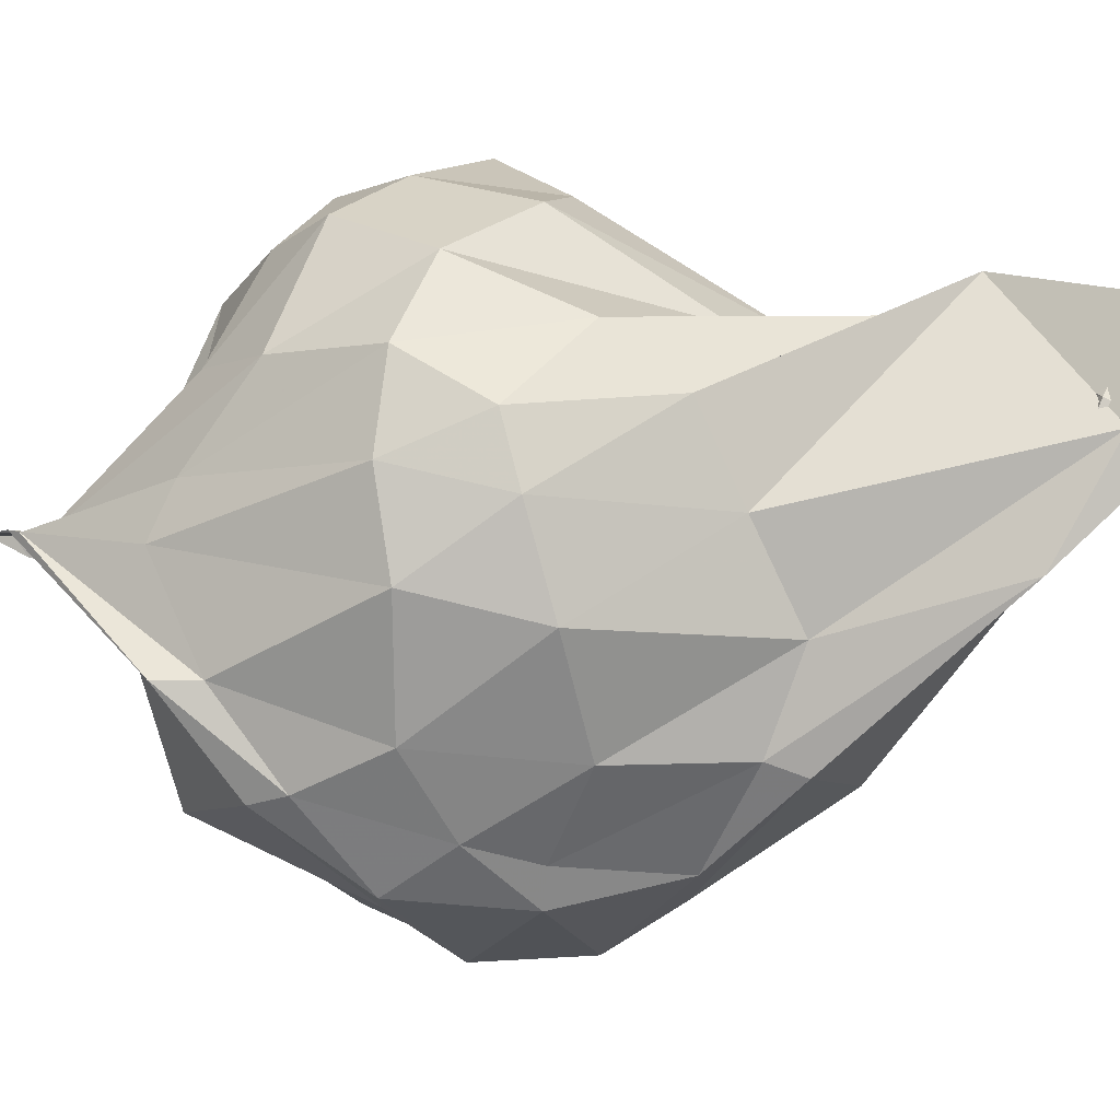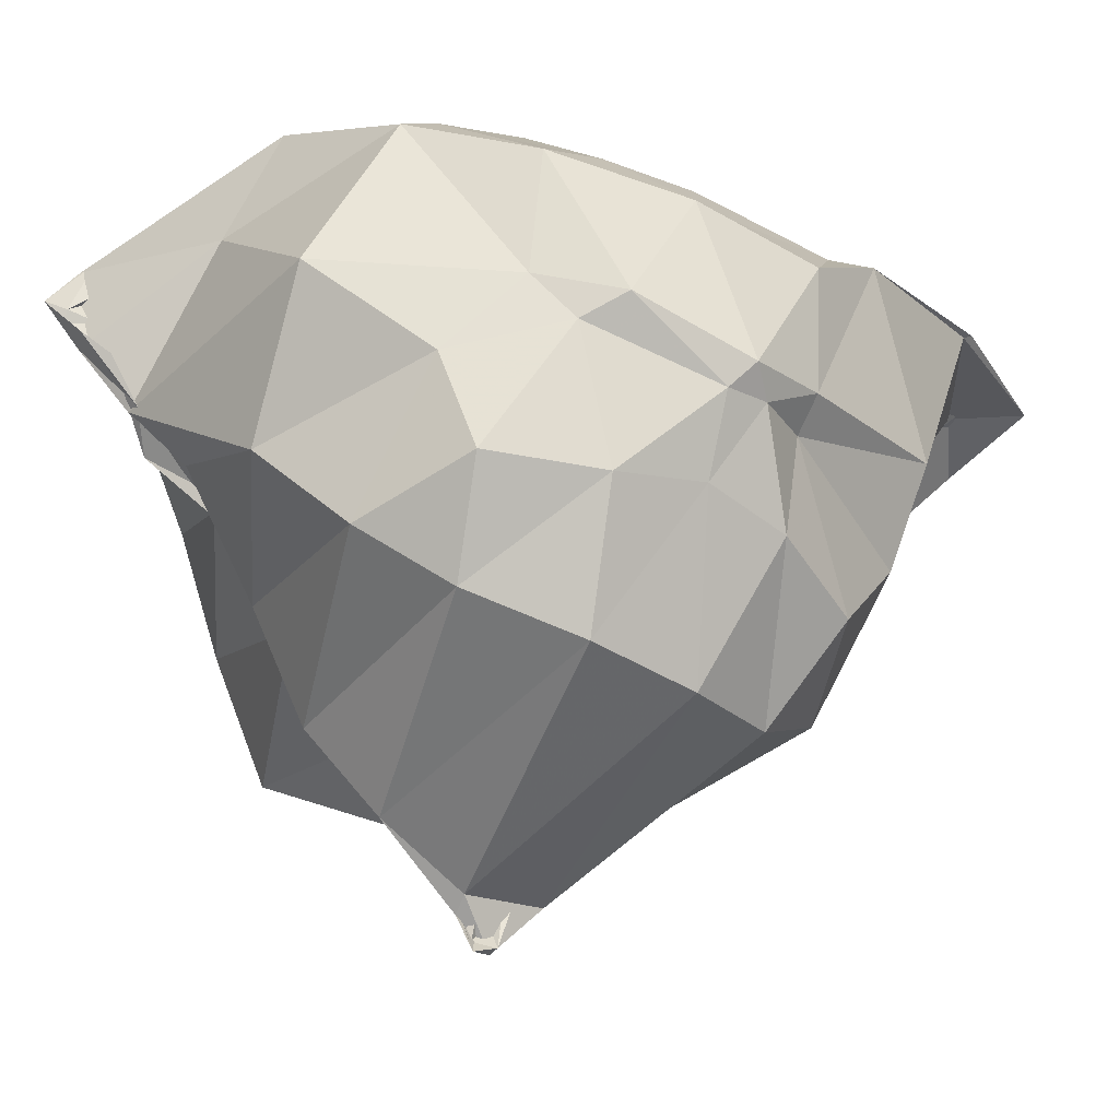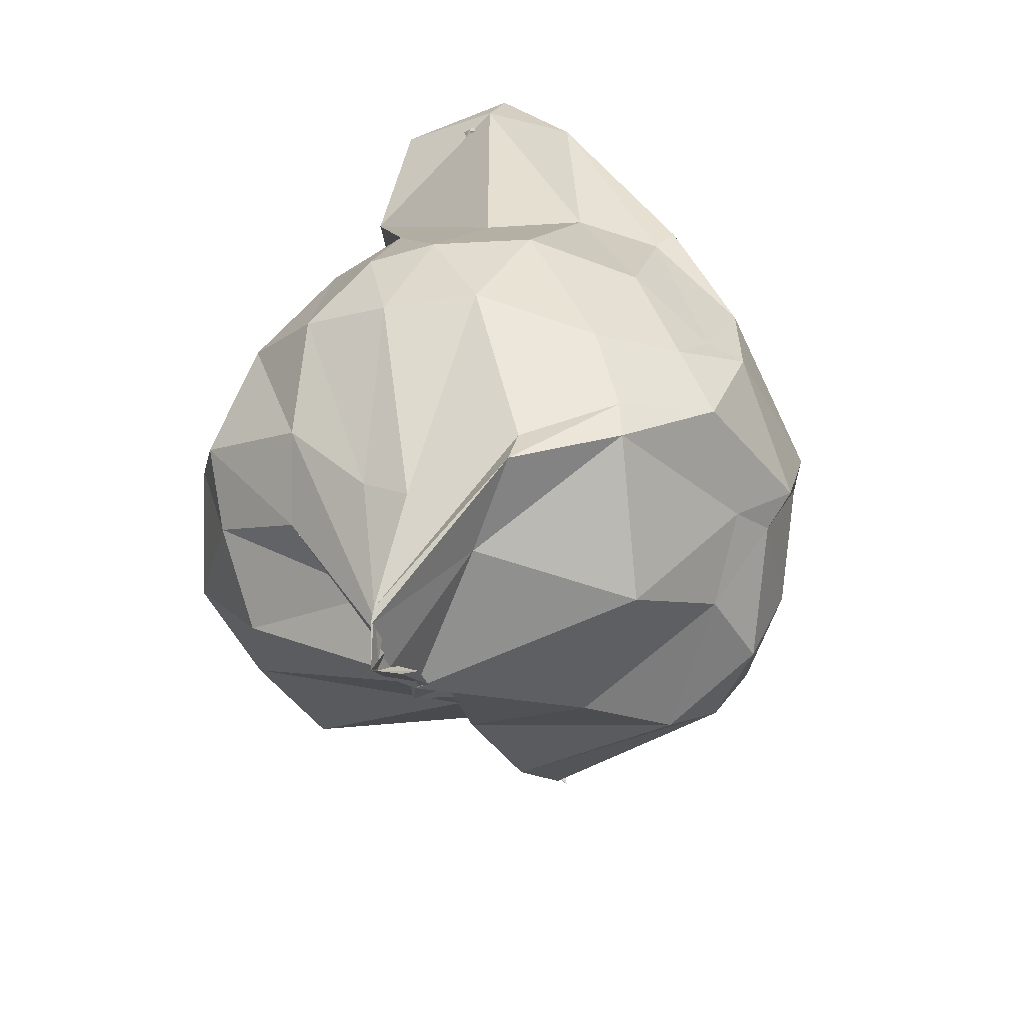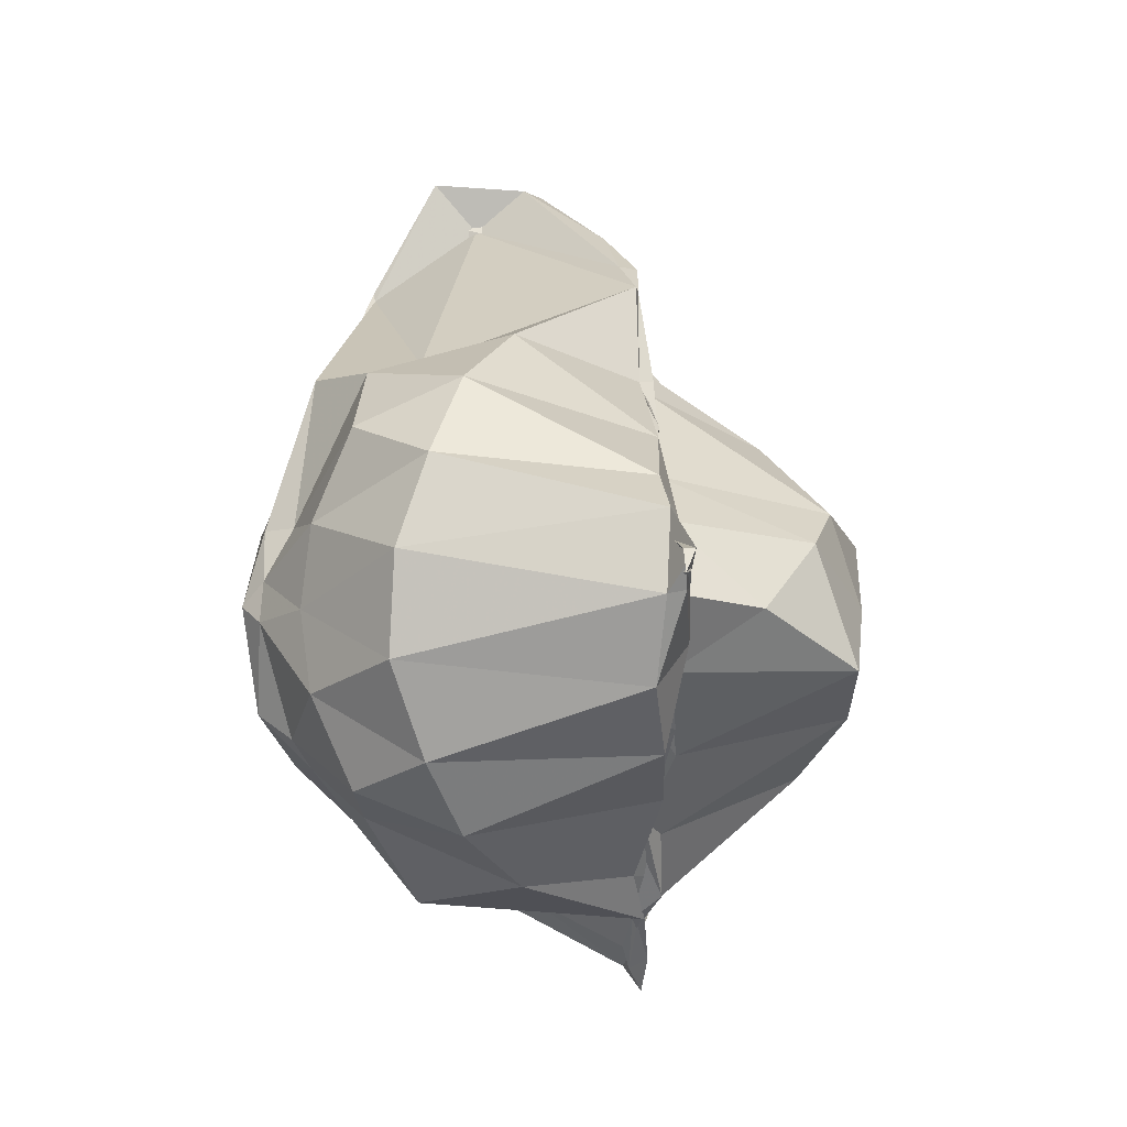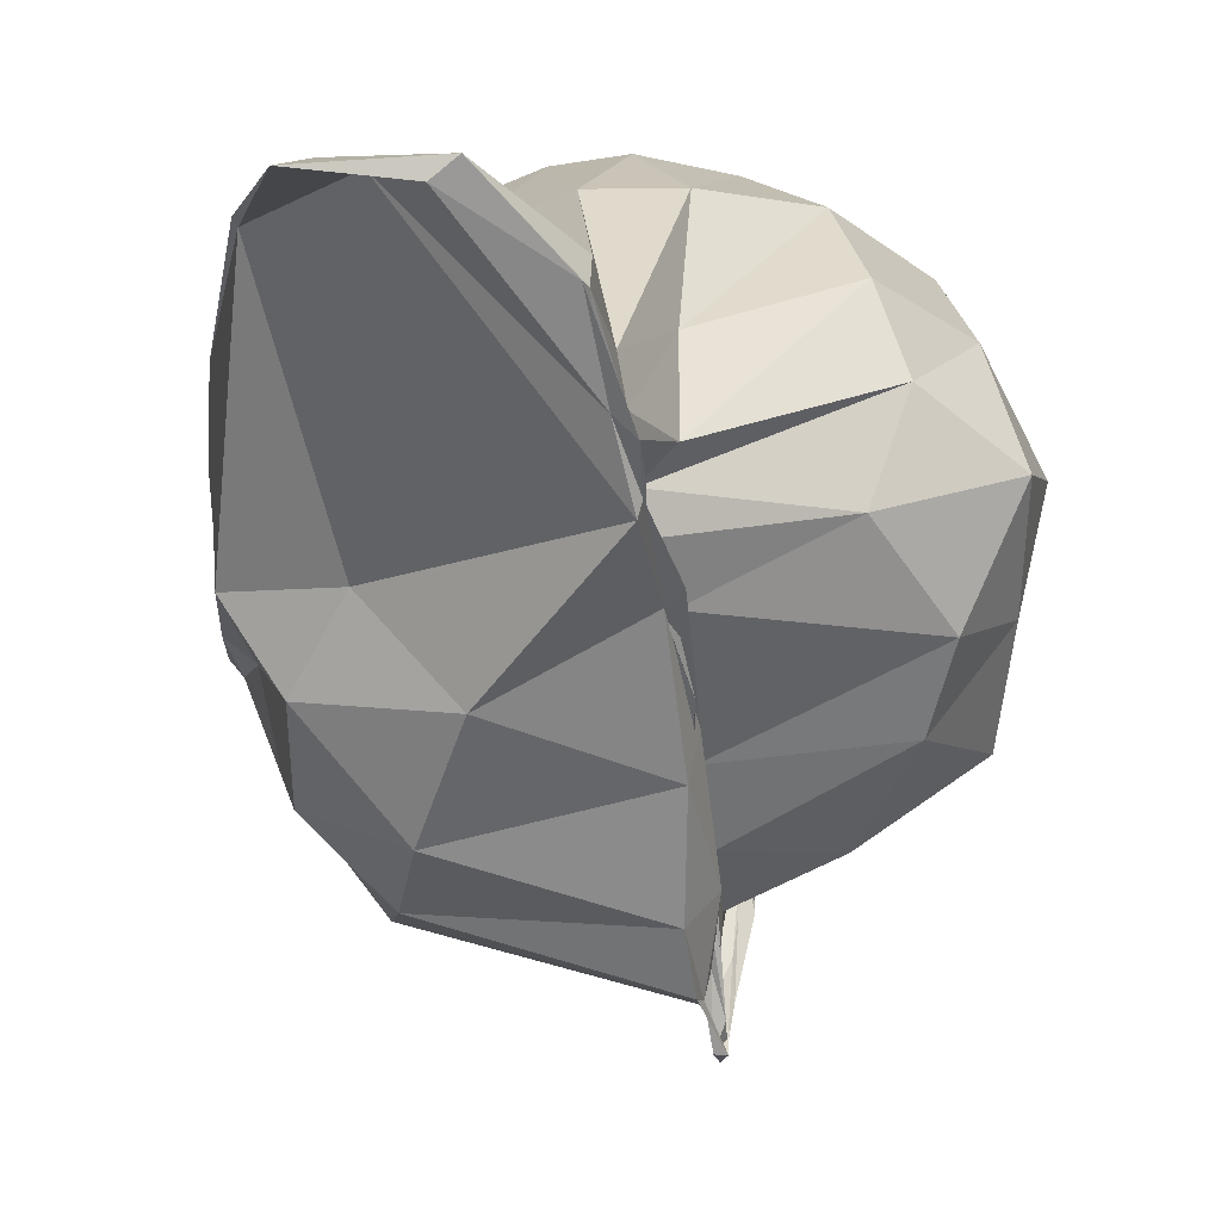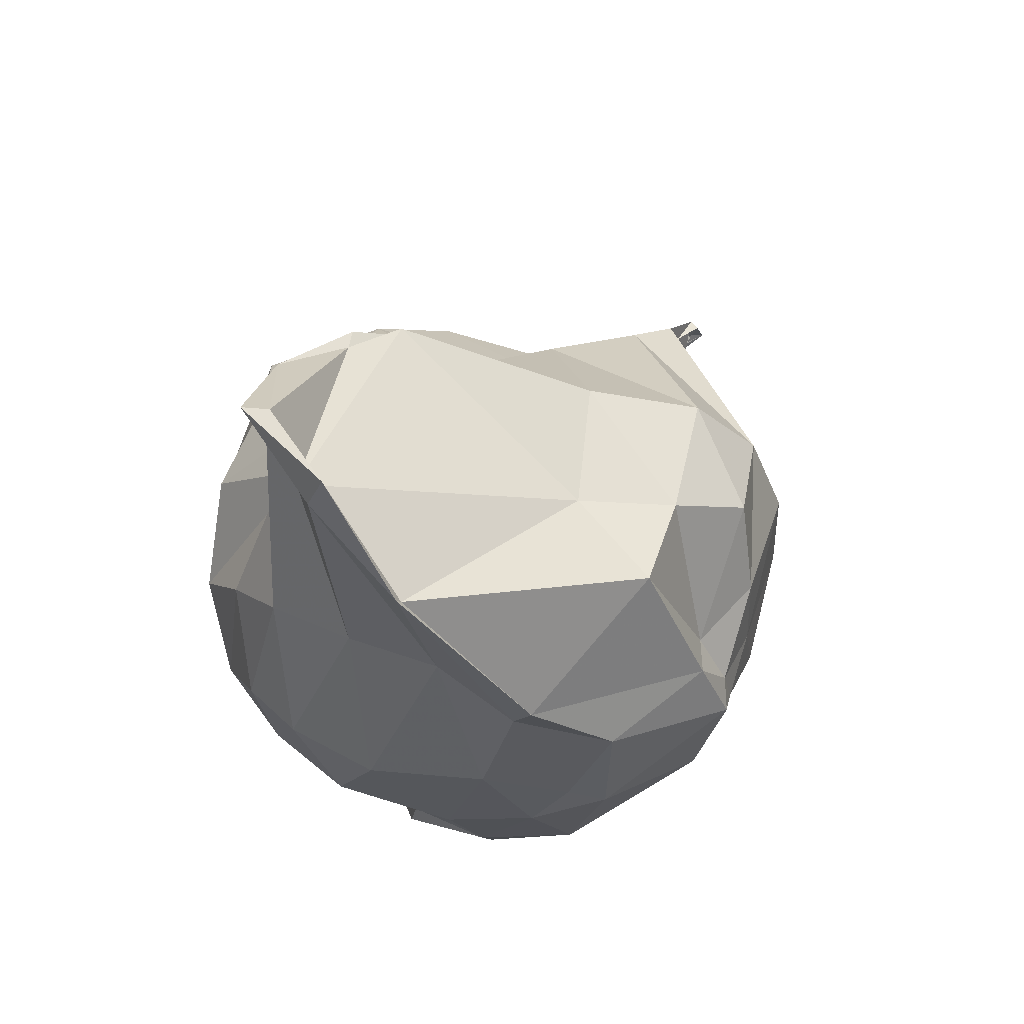
<metadata>
{"format":"obj","ext":"obj","renderer":"f3d","projection":"perspective","resolution":1024,"background":"white","views":[{"elev":70.8,"azim":76.0,"up":"+Z"},{"elev":-39.5,"azim":54.5,"up":"+Z"},{"elev":-61.9,"azim":23.5,"up":"+Y"},{"elev":-2.7,"azim":175.6,"up":"+Y"},{"elev":3.3,"azim":-167.7,"up":"+Z"},{"elev":54.7,"azim":52.6,"up":"+Y"}]}
</metadata>
<code>
v -2.042 -0.1898 1.117
v -2.238 -0.138 -0.744
v -1.269 -0.2885 0.5598
v -1.337 0.1712 0.7047
v -1.507 0.7716 0.9379
v -1.693 1.117 1.001
v -1.961 1.097 0.9709
v -2.19 0.9261 0.8111
v -2.196 0.8313 0.6892
v -2.231 0.7005 0.5383
v -2.196 0.5121 0.4483
v -2.659 0.1148 0.6469
v -2.752 -0.2163 0.7276
v -2.677 -0.5386 0.6811
v -2.279 -0.8582 0.4845
v -2.243 -1.128 0.4138
v -2.269 -1.211 0.4649
v -2.265 -1.264 0.5012
v -2.228 -1.207 0.5903
v -1.777 -0.9775 0.7734
v -1.498 -0.7581 0.7006
v -1.333 -0.4513 0.6397
v -1.195 0.01167 0.4724
v -1.284 0.2568 0.6861
v -1.51 0.7463 0.921
v -1.817 0.9747 1.005
v -2.213 0.8046 0.5833
v -2.262 0.7875 0.5362
v -2.256 0.7117 0.4875
v -2.216 0.497 0.353
v -2.592 0.2591 0.3973
v -2.878 -0.01138 0.4657
v -2.878 -0.3733 0.4463
v -2.695 -0.6679 0.4292
v -2.262 -1.015 0.3065
v -2.199 -1.123 0.3737
v -2.222 -1.191 0.421
v -2.275 -1.167 0.4194
v -1.957 -1.01 0.5824
v -1.511 -0.8466 0.656
v -1.294 -0.633 0.5236
v -1.197 -0.3148 0.4817
v -1.22 0.005507 0.1271
v -1.35 0.4229 0.2407
v -1.635 0.4733 0.2571
v -2.242 0.7163 0.3939
v -2.252 0.7102 0.4318
v -2.224 0.6643 0.4233
v -2.216 0.4694 0.2814
v -2.246 0.3981 0.2162
v -2.746 0.06109 0.1499
v -2.835 -0.2002 0.1702
v -2.801 -0.4948 0.2082
v -2.28 -0.8024 0.1438
v -2.292 -0.9748 0.2188
v -2.218 -1.039 0.2781
v -2.234 -1.059 0.309
v -2.252 -1.043 0.2845
v -1.634 -0.993 0.2742
v -1.347 -0.63 0.2105
v -1.205 -0.4819 0.1339
v -1.165 -0.1972 0.06561
v -1.299 0.01146 0.0702
v -1.491 0.4209 0.03223
v -1.878 0.5274 0.02484
v -2.233 0.4259 0.2215
v -2.276 0.4335 0.2594
v -2.226 0.4147 0.2203
v -2.266 0.2849 0.03891
v -2.238 0.1435 -0.1027
v -2.668 -0.0302 -0.0603
v -2.769 -0.3659 -0.1202
v -2.295 -0.5859 -0.06996
v -2.224 -0.7565 0.04418
v -2.23 -0.8537 0.1448
v -2.265 -0.9192 0.2062
v -2.209 -0.9154 0.1671
v -1.898 -0.9275 -0.01781
v -1.488 -0.7504 0.04146
v -1.296 -0.5462 0.09041
v -1.213 -0.239 0.00782
v -1.222 -0.131 0.03107
v -1.453 0.2544 -0.1988
v -1.734 0.3805 -0.2546
v -2.243 0.2406 -0.1318
v -2.259 0.1978 -0.02453
v -2.224 0.2424 0.03229
v -2.226 0.1262 -0.1354
v -2.208 0.06204 -0.255
v -2.25 0.01434 -0.2882
v -2.494 -0.2088 -0.3127
v -2.254 -0.3699 -0.2854
v -2.22 -0.4965 -0.2009
v -2.236 -0.6307 -0.06831
v -2.241 -0.7337 0.03702
v -2.234 -0.7021 0.01136
v -2.261 -0.7008 -0.0823
v -1.736 -0.7815 -0.2534
v -1.459 -0.6706 -0.1985
v -1.351 -0.4248 -0.2084
v -1.323 -0.2091 -0.1498
v -1.349 0.009365 -0.1632
v -1.393 -0.1595 0.7699
v -1.528 0.3095 0.8125
v -1.736 0.9978 1.023
v -2.019 1.085 1.019
v -2.197 0.8965 0.8
v -2.228 0.7285 0.5891
v -2.279 0.5148 0.5323
v -2.566 0.02896 0.8501
v -2.639 -0.4104 0.8633
v -2.432 -0.7375 0.7091
v -2.236 -1.148 0.4807
v -2.251 -1.215 0.4936
v -2.207 -1.182 0.6183
v -1.749 -0.8683 0.7713
v -1.51 -0.5315 0.811
v -1.615 -0.1777 0.9965
v -1.777 0.247 0.9278
v -2.193 0.8605 0.858
v -2.202 0.7063 0.6978
v -2.246 0.3541 0.7424
v -2.443 -0.2157 1.004
v -2.349 -0.6093 0.9018
v -2.178 -0.8343 0.7863
v -2.064 -0.926 0.7579
v -1.764 -0.4704 1.017
v -1.862 -0.1882 1.093
v -2.014 0.1934 1.019
v -2.212 0.05354 1.028
v -2.236 -0.3644 1.081
v -2.009 -0.4494 1.072
v -1.643 0.1742 -0.4086
v -2.212 0.1168 -0.4304
v -2.267 0.01077 -0.3661
v -2.224 0.03436 -0.2695
v -2.234 -0.02518 -0.4129
v -2.255 -0.05234 -0.5007
v -2.237 -0.1741 -0.437
v -2.229 -0.3038 -0.3991
v -2.255 -0.39 -0.2825
v -2.284 -0.5171 -0.1589
v -2.225 -0.489 -0.2129
v -2.231 -0.575 -0.3658
v -1.637 -0.592 -0.3877
v -1.547 -0.3387 -0.4634
v -1.559 -0.06709 -0.4639
v -2.221 0.02684 -0.5862
v -2.221 -0.04946 -0.6014
v -2.233 -0.06057 -0.5391
v -2.26 -0.08432 -0.6476
v -2.214 -0.1367 -0.6278
v -2.251 -0.2031 -0.5393
v -2.245 -0.3314 -0.3451
v -2.282 -0.3002 -0.4562
v -2.19 -0.4066 -0.5454
v -2.206 -0.1832 -0.6384
v -2.266 -0.07783 -0.717
v -2.235 -0.07868 -0.7161
v -2.254 -0.1327 -0.7094
v -2.263 -0.1649 -0.6248
v -2.251 -0.175 -0.6623
f 3 23 4
f 4 23 24
f 4 24 5
f 5 24 25
f 5 25 6
f 6 25 26
f 6 26 7
f 7 26 27
f 7 27 8
f 8 27 28
f 8 28 9
f 9 28 29
f 9 29 10
f 10 29 30
f 10 30 11
f 11 30 31
f 11 31 12
f 12 31 32
f 12 32 13
f 13 32 33
f 13 33 14
f 14 33 34
f 14 34 15
f 15 34 35
f 15 35 16
f 16 35 36
f 16 36 17
f 17 36 37
f 17 37 18
f 18 37 38
f 18 38 19
f 19 38 39
f 19 39 20
f 20 39 40
f 20 40 21
f 21 40 41
f 21 41 22
f 22 41 42
f 22 42 3
f 3 42 23
f 23 43 24
f 24 43 44
f 24 44 25
f 25 44 45
f 25 45 26
f 26 45 46
f 26 46 27
f 27 46 47
f 27 47 28
f 28 47 48
f 28 48 29
f 29 48 49
f 29 49 30
f 30 49 50
f 30 50 31
f 31 50 51
f 31 51 32
f 32 51 52
f 32 52 33
f 33 52 53
f 33 53 34
f 34 53 54
f 34 54 35
f 35 54 55
f 35 55 36
f 36 55 56
f 36 56 37
f 37 56 57
f 37 57 38
f 38 57 58
f 38 58 39
f 39 58 59
f 39 59 40
f 40 59 60
f 40 60 41
f 41 60 61
f 41 61 42
f 42 61 62
f 42 62 23
f 23 62 43
f 43 63 44
f 44 63 64
f 44 64 45
f 45 64 65
f 45 65 46
f 46 65 66
f 46 66 47
f 47 66 67
f 47 67 48
f 48 67 68
f 48 68 49
f 49 68 69
f 49 69 50
f 50 69 70
f 50 70 51
f 51 70 71
f 51 71 52
f 52 71 72
f 52 72 53
f 53 72 73
f 53 73 54
f 54 73 74
f 54 74 55
f 55 74 75
f 55 75 56
f 56 75 76
f 56 76 57
f 57 76 77
f 57 77 58
f 58 77 78
f 58 78 59
f 59 78 79
f 59 79 60
f 60 79 80
f 60 80 61
f 61 80 81
f 61 81 62
f 62 81 82
f 62 82 43
f 43 82 63
f 63 83 64
f 64 83 84
f 64 84 65
f 65 84 85
f 65 85 66
f 66 85 86
f 66 86 67
f 67 86 87
f 67 87 68
f 68 87 88
f 68 88 69
f 69 88 89
f 69 89 70
f 70 89 90
f 70 90 71
f 71 90 91
f 71 91 72
f 72 91 92
f 72 92 73
f 73 92 93
f 73 93 74
f 74 93 94
f 74 94 75
f 75 94 95
f 75 95 76
f 76 95 96
f 76 96 77
f 77 96 97
f 77 97 78
f 78 97 98
f 78 98 79
f 79 98 99
f 79 99 80
f 80 99 100
f 80 100 81
f 81 100 101
f 81 101 82
f 82 101 102
f 82 102 63
f 63 102 83
f 103 104 118
f 104 119 118
f 104 105 119
f 105 120 119
f 105 106 120
f 106 107 120
f 107 121 120
f 107 108 121
f 108 122 121
f 108 109 122
f 109 110 122
f 110 123 122
f 110 111 123
f 111 124 123
f 111 112 124
f 112 113 124
f 113 125 124
f 113 114 125
f 114 126 125
f 114 115 126
f 115 116 126
f 116 127 126
f 116 117 127
f 117 118 127
f 117 103 118
f 118 119 128
f 119 129 128
f 119 120 129
f 120 121 129
f 121 130 129
f 121 122 130
f 122 123 130
f 123 131 130
f 123 124 131
f 124 125 131
f 125 132 131
f 125 126 132
f 126 127 132
f 127 128 132
f 127 118 128
f 133 148 134
f 134 148 149
f 134 149 135
f 135 149 150
f 135 150 136
f 136 150 137
f 137 150 151
f 137 151 138
f 138 151 152
f 138 152 139
f 139 152 140
f 140 152 153
f 140 153 141
f 141 153 154
f 141 154 142
f 142 154 143
f 143 154 155
f 143 155 144
f 144 155 156
f 144 156 145
f 145 156 146
f 146 156 157
f 146 157 147
f 147 157 148
f 147 148 133
f 148 158 149
f 149 158 159
f 149 159 150
f 150 159 151
f 151 159 160
f 151 160 152
f 152 160 153
f 153 160 161
f 153 161 154
f 154 161 155
f 155 161 162
f 155 162 156
f 156 162 157
f 157 162 158
f 157 158 148
f 3 4 103
f 103 4 104
f 4 5 104
f 104 5 105
f 5 6 105
f 105 6 106
f 6 7 106
f 7 8 106
f 106 8 107
f 8 9 107
f 107 9 108
f 9 10 108
f 108 10 109
f 10 11 109
f 11 12 109
f 109 12 110
f 12 13 110
f 110 13 111
f 13 14 111
f 111 14 112
f 14 15 112
f 15 16 112
f 112 16 113
f 16 17 113
f 113 17 114
f 17 18 114
f 114 18 115
f 18 19 115
f 19 20 115
f 115 20 116
f 20 21 116
f 116 21 117
f 21 22 117
f 117 22 103
f 22 3 103
f 83 133 84
f 84 133 134
f 84 134 85
f 85 134 135
f 85 135 86
f 86 135 136
f 86 136 87
f 87 136 88
f 88 136 137
f 88 137 89
f 89 137 138
f 89 138 90
f 90 138 139
f 90 139 91
f 91 139 92
f 92 139 140
f 92 140 93
f 93 140 141
f 93 141 94
f 94 141 142
f 94 142 95
f 95 142 96
f 96 142 143
f 96 143 97
f 97 143 144
f 97 144 98
f 98 144 145
f 98 145 99
f 99 145 100
f 100 145 146
f 100 146 101
f 101 146 147
f 101 147 102
f 102 147 133
f 102 133 83
f 128 129 1
f 129 130 1
f 130 131 1
f 131 132 1
f 132 128 1
f 159 158 2
f 160 159 2
f 161 160 2
f 162 161 2
f 158 162 2

</code>
